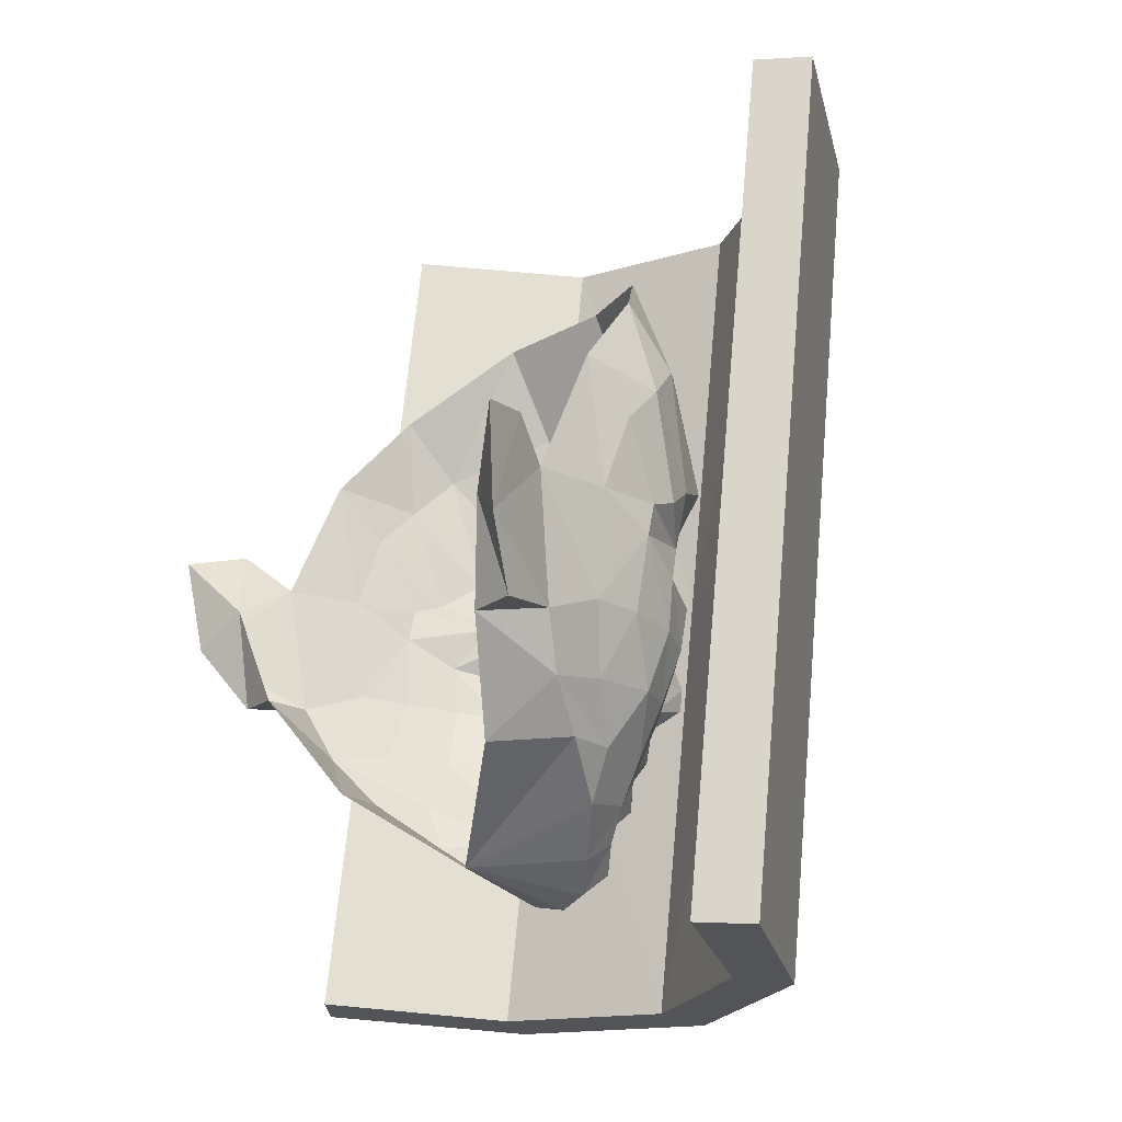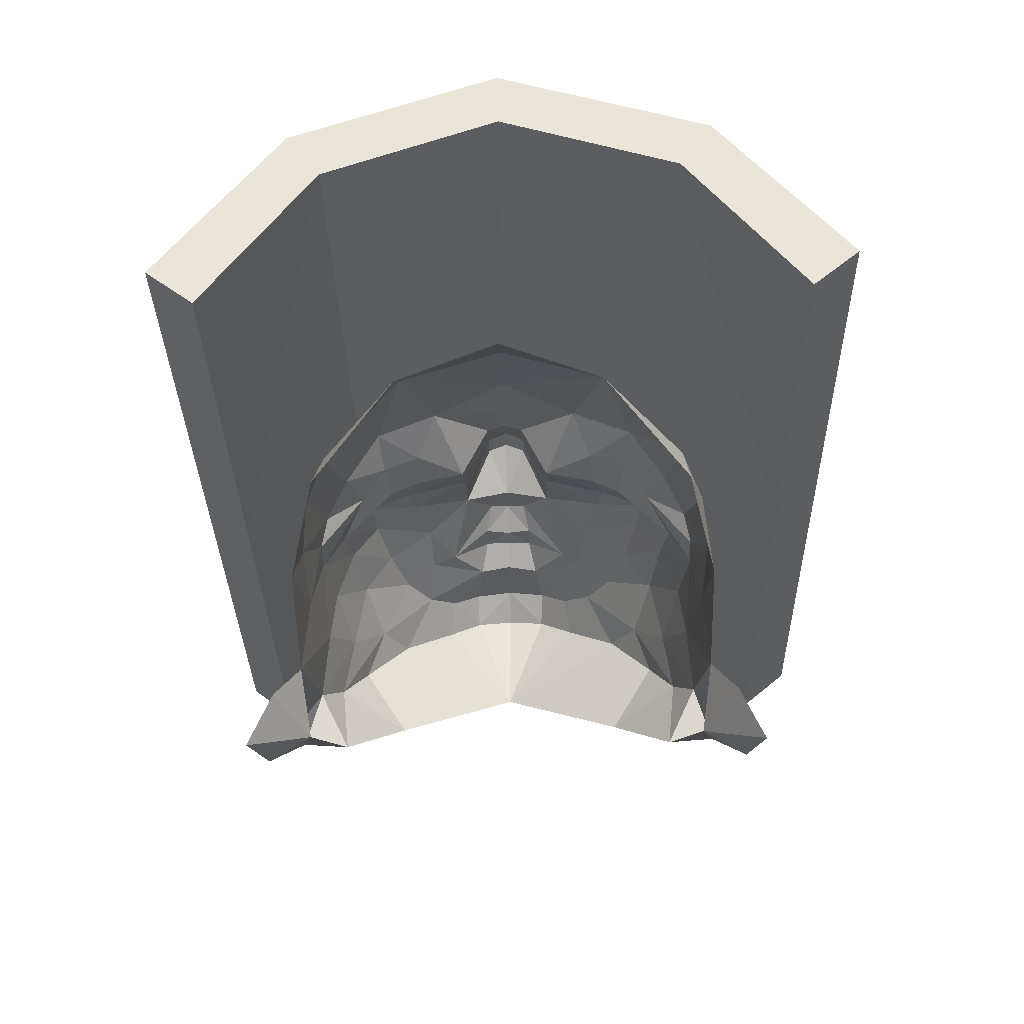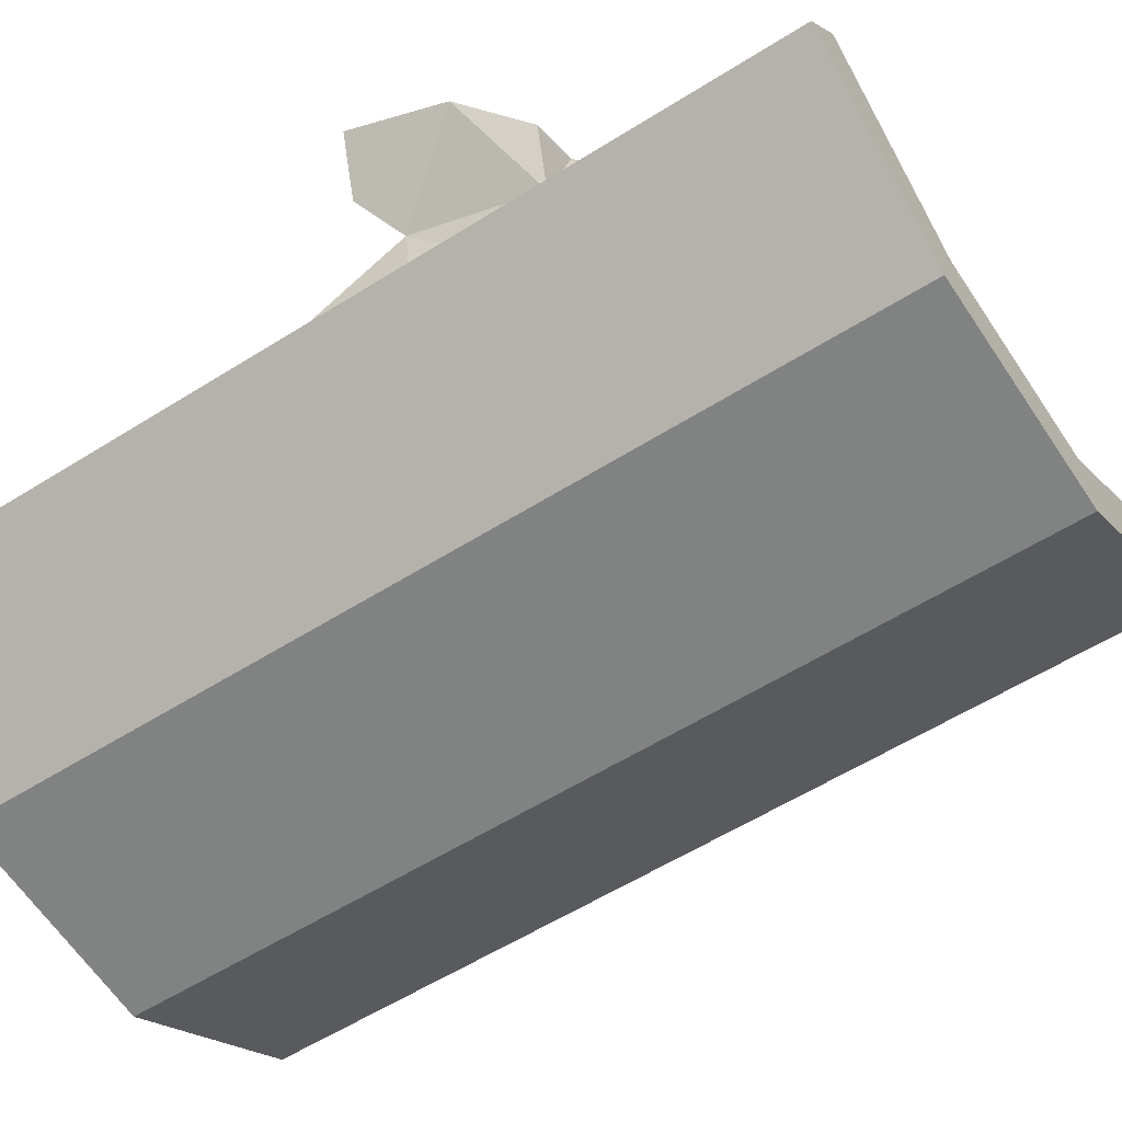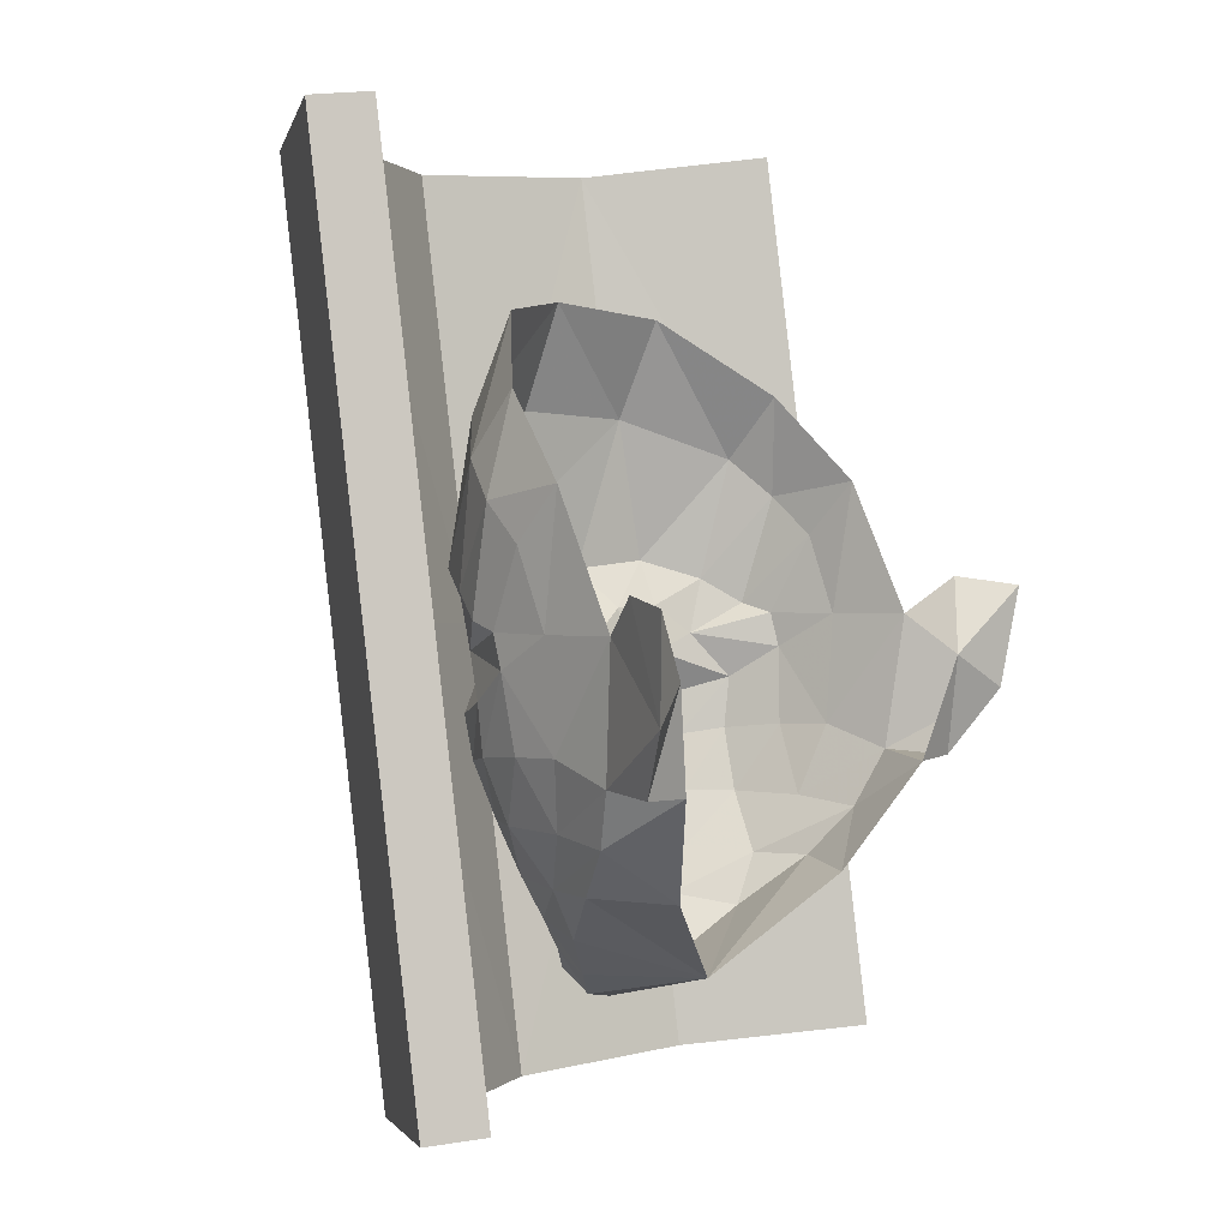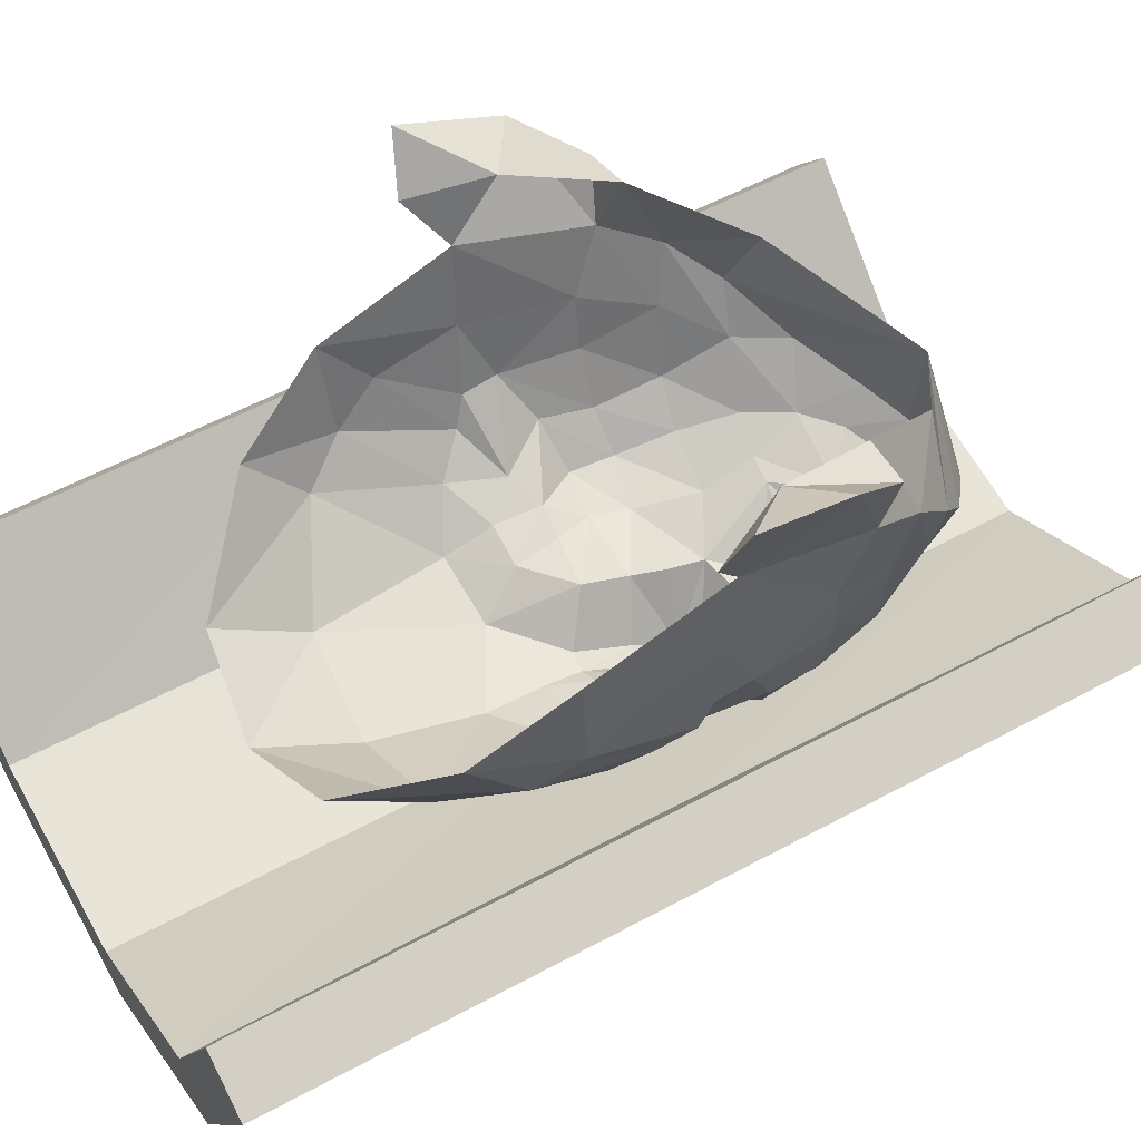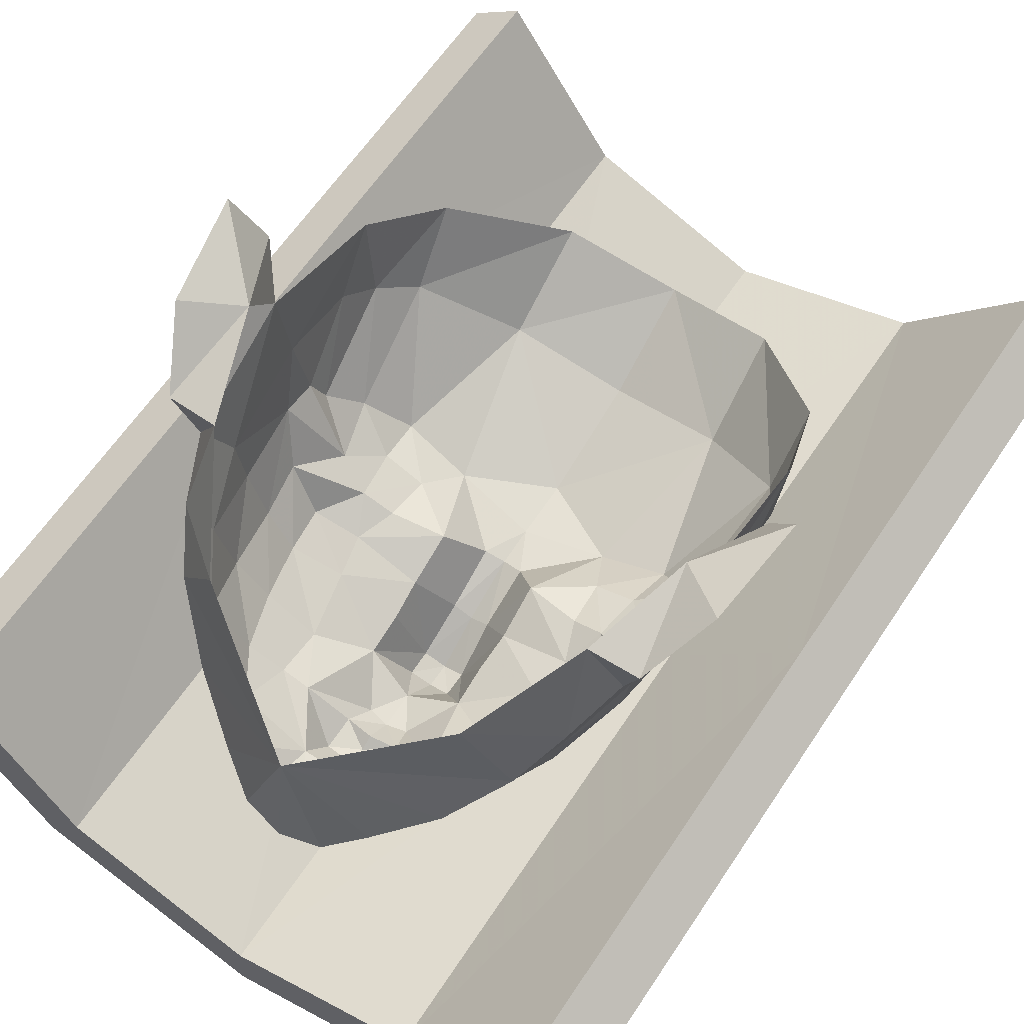
<metadata>
{"format":"obj","ext":"obj","renderer":"f3d","projection":"perspective","resolution":1024,"background":"white","views":[{"elev":-18.0,"azim":-129.5,"up":"+Z"},{"elev":66.2,"azim":176.5,"up":"+Z"},{"elev":-43.0,"azim":123.5,"up":"+Y"},{"elev":1.9,"azim":125.8,"up":"+Z"},{"elev":40.2,"azim":61.7,"up":"+Y"},{"elev":69.3,"azim":-145.9,"up":"+Y"}]}
</metadata>
<code>
g common_face_female_2422
v -0.3607 -4.534 73.24
v -0.2922 -5.251 78.75
v 1.924 -4.546 78.82
v 1.872 -3.854 73.31
v -0.2237 -5.969 84.25
v 2.009 -5.289 84.32
v 3.46 -2.745 79.04
v 3.391 -2.028 73.54
v 3.528 -3.462 84.54
v -0.3858 -5.24 73.15
v 2.263 -4.455 73.23
v 2.331 -5.173 78.73
v -0.3173 -5.957 78.66
v 2.4 -5.89 84.24
v -0.2488 -6.675 84.16
v 3.959 -2.516 73.47
v 4.028 -3.233 78.97
v 4.096 -3.95 84.48
v -0.3858 -5.24 73.15
v -0.3607 -4.534 73.24
v 1.872 -3.854 73.31
v 2.263 -4.455 73.23
v 2.4 -5.89 84.24
v 2.009 -5.289 84.32
v -0.2237 -5.969 84.25
v -0.2488 -6.675 84.16
v 3.391 -2.028 73.54
v 3.959 -2.516 73.47
v 3.959 -2.516 73.47
v 3.391 -2.028 73.54
v 3.46 -2.745 79.04
v 4.028 -3.233 78.97
v 3.528 -3.462 84.54
v 4.096 -3.95 84.48
v 4.096 -3.95 84.48
v 3.528 -3.462 84.54
v -2.539 -3.703 73.37
v -2.453 -4.397 78.88
v -2.402 -5.138 84.38
v -3.926 -1.777 73.63
v -3.857 -2.494 79.14
v -3.789 -3.212 84.64
v -2.904 -4.993 78.8
v -2.972 -4.276 73.3
v -2.835 -5.711 84.31
v -4.458 -2.943 79.08
v -4.527 -2.225 73.58
v -4.39 -3.66 84.59
v -2.972 -4.276 73.3
v -2.539 -3.703 73.37
v -2.835 -5.711 84.31
v -2.402 -5.138 84.38
v -4.527 -2.225 73.58
v -3.926 -1.777 73.63
v -4.527 -2.225 73.58
v -4.458 -2.943 79.08
v -3.857 -2.494 79.14
v -3.926 -1.777 73.63
v -4.39 -3.66 84.59
v -3.789 -3.212 84.64
v -4.39 -3.66 84.59
v -3.789 -3.212 84.64
v -0.212 -3.482 74.71
v 0.2971 -3.421 74.78
v 0.2088 -3.583 75.41
v -0.2055 -3.627 75.43
v -0.1028 -1.641 74.77
v 0.7548 -2.786 74.81
v 0.2966 -3.045 74.5
v -0.1986 -3.094 74.4
v -0.2231 -4.271 76.31
v -0.2116 -3.949 76.03
v 0.1115 -3.986 76.07
v 0.02019 -4.271 76.36
v 2.303 -0.3033 77.1
v 2.637 -1.086 77.17
v 2.365 -1.357 76.49
v 1.517 -0.9196 75.85
v 2.169 -2.083 76.6
v 1.754 -2.452 75.92
v 2.026 -1.801 75.91
v 0.1066 -3.942 75.67
v 0.621 -3.6 76.03
v 0.9464 -3.49 76.02
v 2.482 -1.879 77.45
v 2.807 -0.9085 78.79
v 2.637 -1.086 77.17
v 2.906 -0.3727 77.12
v 3.344 0.09567 77.91
v 2.807 -0.9085 78.79
v 2.303 -0.3033 77.1
v 2.731 -0.07967 78.34
v 3.155 -0.4165 79.23
v 3.538 0.2385 79.12
v 2.731 -0.07967 78.34
v 0.383 -4.142 76.93
v 0.01164 -4.843 77.13
v -0.2178 -4.31 76.74
v 0.9735 -3.772 76.62
v 1.602 -4.062 79.45
v 1.551 -3.795 78.89
v 2.075 -3.508 79.2
v 2.296 -3.173 80.67
v 1.227 -4.014 81.19
v 2.415 -2.499 81.43
v 1.273 -3.403 82.38
v -0.1423 -4.3 81.31
v -0.1769 -4.535 79.92
v 0.7961 -4.37 79.38
v -0.2184 -4.029 75.87
v -0.2181 -3.945 75.66
v 1.426 -2.414 75.32
v 1.476 -3.682 78.33
v 1.091 -3.818 78.35
v 1.255 -3.835 77.89
v 1.799 -3.666 77.82
v 0.6577 -3.218 75.06
v 1.156 -3.858 77.41
v 0.4285 -4.013 77.85
v 0.3886 -4.081 77.4
v 0.4483 -3.865 78.46
v 1.057 -3.96 78.89
v 1.884 -3.516 78.54
v 2.197 -3.159 77.99
v 2.486 -2.604 78.37
v 2.483 -2.71 78.78
v 2.653 -1.882 78.78
v 2.577 -2.727 80.21
v 1.354 -3.208 75.97
v 1.58 -3.392 76.63
v -0.08131 -3.759 82.57
v -0.187 -4.461 79.23
v -0.1916 -4.451 78.77
v 0.05197 -4.403 78.74
v 2.377 -3.085 78.9
v 2.775 -1.622 80.38
v 1.969 -2.91 76.62
v 1.023 -3.145 75.45
v 0.01942 -4.88 77.43
v 0.01649 -4.611 78.04
v -0.2159 -4.694 78.04
v -0.2397 -4.972 77.44
v -0.2421 -4.923 77.15
v 2.364 -2.504 77.43
v 1.739 -3.594 77.3
v 2.1 -3.164 77.37
v 2.67 -2.238 79.74
v -0.6136 -3.542 75.42
v -0.7093 -3.378 74.79
v -0.6815 -3.001 74.51
v -1.103 -2.706 74.84
v -0.4629 -4.247 76.37
v -0.5316 -3.953 76.08
v -2.284 -0.07347 77.18
v -1.606 -0.7632 75.9
v -2.472 -1.115 76.57
v -2.693 -0.8163 77.26
v -2.201 -1.607 75.98
v -2.023 -2.263 75.98
v -2.375 -1.844 76.67
v -1.02 -3.529 76.06
v -0.5363 -3.91 75.68
v -1.317 -3.375 76.06
v -2.637 -1.607 77.54
v -2.788 -0.6108 78.89
v -2.693 -0.8163 77.26
v -2.788 -0.6108 78.89
v -3.254 0.4352 78.02
v -2.891 -0.07621 77.21
v -2.284 -0.07347 77.18
v -2.647 0.1898 78.42
v -3.072 -0.09079 79.34
v -3.392 0.601 79.23
v -2.647 0.1898 78.42
v -0.7919 -4.096 76.95
v -0.4869 -4.818 77.14
v -1.352 -3.656 76.66
v -1.923 -3.881 79.51
v -2.359 -3.267 79.28
v -1.847 -3.599 78.96
v -2.487 -2.932 80.75
v -1.482 -3.878 81.23
v -1.399 -3.269 82.42
v -2.472 -2.254 81.51
v -1.147 -4.271 79.41
v -1.704 -2.284 75.37
v -1.776 -3.485 78.39
v -2.117 -3.466 77.89
v -1.596 -3.692 77.93
v -1.415 -3.674 78.4
v -1.043 -3.141 75.08
v -1.517 -3.724 77.46
v -0.7772 -4.029 77.42
v -0.795 -3.951 77.87
v -0.7547 -3.796 78.48
v -1.371 -3.819 78.93
v -2.149 -3.277 78.61
v -2.683 -2.442 78.87
v -2.698 -2.335 78.45
v -2.472 -2.916 78.07
v -2.761 -1.596 78.87
v -2.74 -2.458 80.3
v -1.921 -3.212 76.69
v -1.695 -3.046 76.03
v -0.43 -4.378 78.75
v -2.616 -2.822 78.98
v -2.774 -1.333 80.48
v -2.259 -2.692 76.69
v -1.38 -3.026 75.49
v -0.4887 -4.855 77.43
v -0.4388 -4.589 78.05
v -2.583 -2.243 77.51
v -2.074 -3.4 77.36
v -2.386 -2.928 77.45
v -2.798 -1.958 79.83
f 1 2 3
f 3 4 1
f 2 5 6
f 6 3 2
f 4 3 7
f 7 8 4
f 6 9 7
f 7 3 6
f 10 11 12
f 12 13 10
f 13 12 14
f 14 15 13
f 11 16 17
f 17 12 11
f 14 12 17
f 17 18 14
f 19 20 21
f 21 22 19
f 23 24 25
f 25 26 23
f 22 21 27
f 27 28 22
f 29 30 31
f 31 32 29
f 32 31 33
f 33 34 32
f 35 36 24
f 24 23 35
f 1 37 38
f 38 2 1
f 2 38 39
f 39 5 2
f 37 40 41
f 41 38 37
f 39 38 41
f 41 42 39
f 10 13 43
f 43 44 10
f 13 15 45
f 45 43 13
f 44 43 46
f 46 47 44
f 45 48 46
f 46 43 45
f 19 49 50
f 50 20 19
f 51 26 25
f 25 52 51
f 49 53 54
f 54 50 49
f 55 56 57
f 57 58 55
f 56 59 60
f 60 57 56
f 61 51 52
f 52 62 61
f 63 64 65
f 65 66 63
f 67 68 69
f 69 70 67
f 71 72 73
f 73 74 71
f 75 76 77
f 77 78 75
f 77 79 80
f 80 81 77
f 73 82 83
f 83 82 65
f 65 84 83
f 85 76 86
f 87 88 89
f 89 90 87
f 87 91 88
f 88 91 92
f 92 89 88
f 93 90 89
f 89 94 93
f 93 95 90
f 89 92 94
f 94 95 93
f 96 97 98
f 83 99 96
f 96 74 83
f 100 101 102
f 98 71 74
f 74 96 98
f 103 104 100
f 103 105 106
f 106 104 103
f 104 107 108
f 108 109 104
f 82 73 110
f 82 110 111
f 110 73 72
f 80 112 81
f 113 114 115
f 115 116 113
f 117 64 69
f 69 68 117
f 118 119 120
f 115 114 121
f 100 109 122
f 123 124 125
f 125 126 123
f 126 125 127
f 103 128 105
f 99 129 130
f 99 118 96
f 131 107 104
f 104 106 131
f 132 133 134
f 102 135 128
f 128 103 102
f 136 127 86
f 85 86 127
f 79 137 80
f 108 132 109
f 122 109 121
f 109 134 121
f 102 103 100
f 78 77 81
f 67 112 68
f 66 65 82
f 82 111 66
f 67 78 81
f 81 112 67
f 65 117 138
f 96 120 139
f 139 97 96
f 140 134 133
f 133 141 140
f 141 142 139
f 139 140 141
f 140 119 121
f 121 134 140
f 142 143 97
f 97 139 142
f 137 129 80
f 97 143 98
f 109 132 134
f 68 112 138
f 138 117 68
f 63 70 69
f 69 64 63
f 64 117 65
f 129 137 130
f 124 123 113
f 113 116 124
f 123 101 113
f 123 135 102
f 102 101 123
f 100 122 101
f 99 83 84
f 104 109 100
f 79 85 144
f 119 118 115
f 115 121 119
f 118 145 116
f 116 115 118
f 145 146 124
f 124 116 145
f 118 99 145
f 130 137 146
f 146 145 130
f 137 79 144
f 144 146 137
f 146 144 125
f 125 124 146
f 125 144 85
f 85 127 125
f 126 127 147
f 147 127 136
f 99 130 145
f 120 96 118
f 119 140 139
f 139 120 119
f 113 101 122
f 122 114 113
f 114 122 121
f 80 129 138
f 138 112 80
f 135 126 147
f 147 128 135
f 128 136 105
f 128 147 136
f 123 126 135
f 79 77 76
f 76 85 79
f 74 73 83
f 84 129 99
f 65 138 84
f 138 129 84
f 63 66 148
f 148 149 63
f 67 70 150
f 150 151 67
f 71 152 153
f 153 72 71
f 154 155 156
f 156 157 154
f 156 158 159
f 159 160 156
f 153 161 162
f 161 163 148
f 148 162 161
f 164 165 157
f 166 167 168
f 168 169 166
f 166 169 170
f 169 168 171
f 171 170 169
f 172 173 168
f 168 167 172
f 172 167 174
f 168 173 171
f 173 172 174
f 175 98 176
f 161 152 175
f 175 177 161
f 178 179 180
f 98 175 152
f 152 71 98
f 181 178 182
f 181 182 183
f 183 184 181
f 182 185 108
f 108 107 182
f 162 110 153
f 162 111 110
f 110 72 153
f 159 158 186
f 187 188 189
f 189 190 187
f 191 151 150
f 150 149 191
f 192 193 194
f 189 195 190
f 178 196 185
f 197 198 199
f 199 200 197
f 198 201 199
f 181 184 202
f 177 203 204
f 177 175 192
f 131 183 182
f 182 107 131
f 132 205 133
f 179 181 202
f 202 206 179
f 207 165 201
f 164 201 165
f 160 159 208
f 108 185 132
f 196 195 185
f 185 195 205
f 179 178 181
f 155 158 156
f 67 151 186
f 66 111 162
f 162 148 66
f 67 186 158
f 158 155 67
f 148 209 191
f 175 176 210
f 210 193 175
f 211 141 133
f 133 205 211
f 141 211 210
f 210 142 141
f 211 205 195
f 195 194 211
f 142 210 176
f 176 143 142
f 208 159 204
f 176 98 143
f 185 205 132
f 151 191 209
f 209 186 151
f 63 149 150
f 150 70 63
f 149 148 191
f 204 203 208
f 200 188 187
f 187 197 200
f 197 187 180
f 197 180 179
f 179 206 197
f 178 180 196
f 177 163 161
f 182 178 185
f 160 212 164
f 194 195 189
f 189 192 194
f 192 189 188
f 188 213 192
f 213 188 200
f 200 214 213
f 192 213 177
f 203 213 214
f 214 208 203
f 208 214 212
f 212 160 208
f 214 200 199
f 199 212 214
f 199 201 164
f 164 212 199
f 198 215 201
f 215 207 201
f 177 213 203
f 193 192 175
f 194 193 210
f 210 211 194
f 187 190 196
f 196 180 187
f 190 195 196
f 159 186 209
f 209 204 159
f 206 202 215
f 215 198 206
f 202 184 207
f 202 207 215
f 197 206 198
f 160 164 157
f 157 156 160
f 152 161 153
f 163 177 204
f 148 163 209
f 209 163 204

</code>
